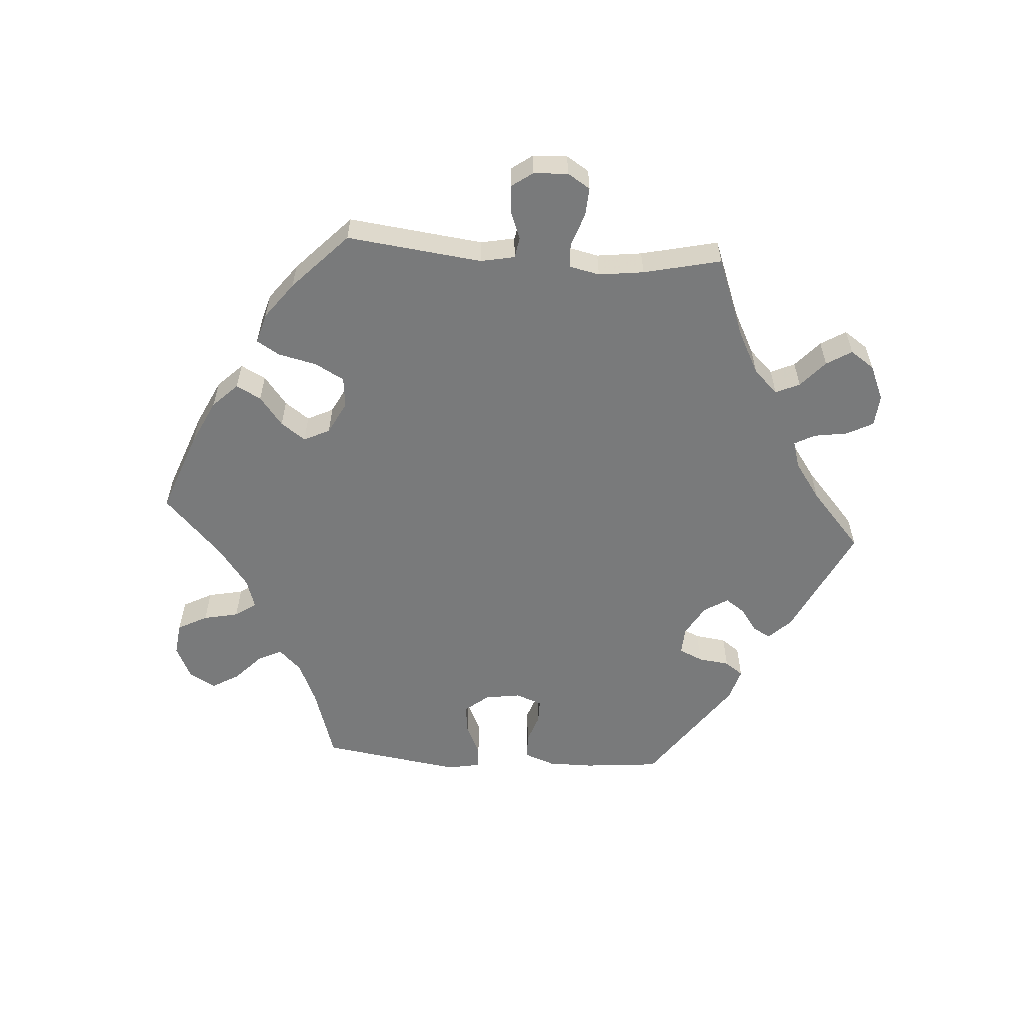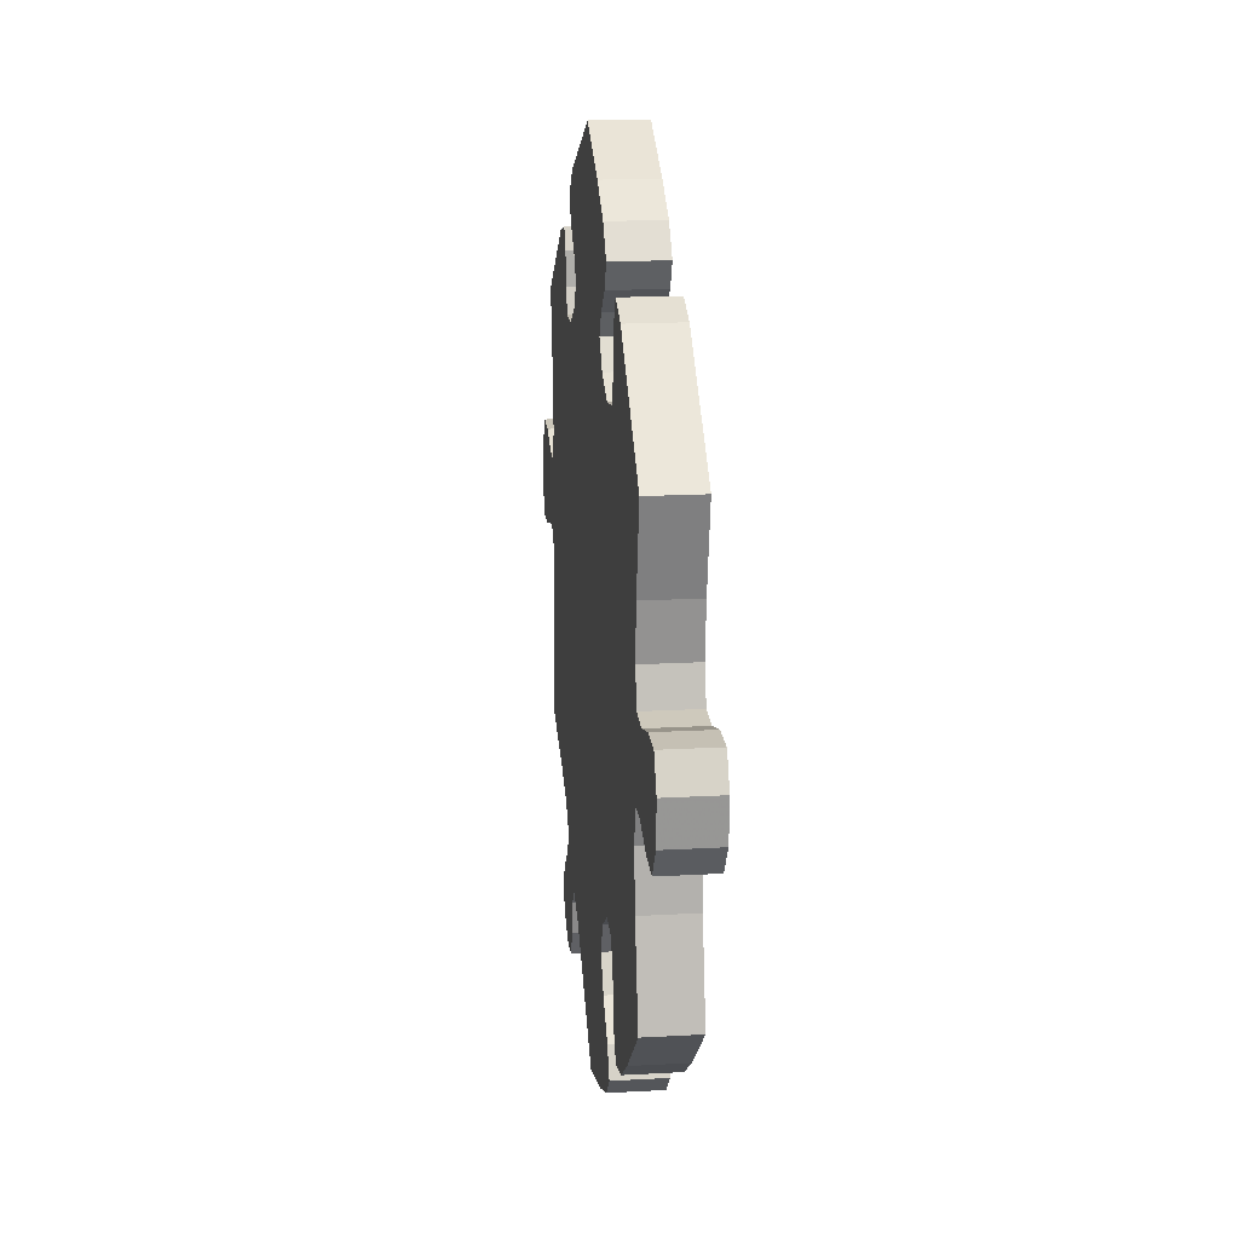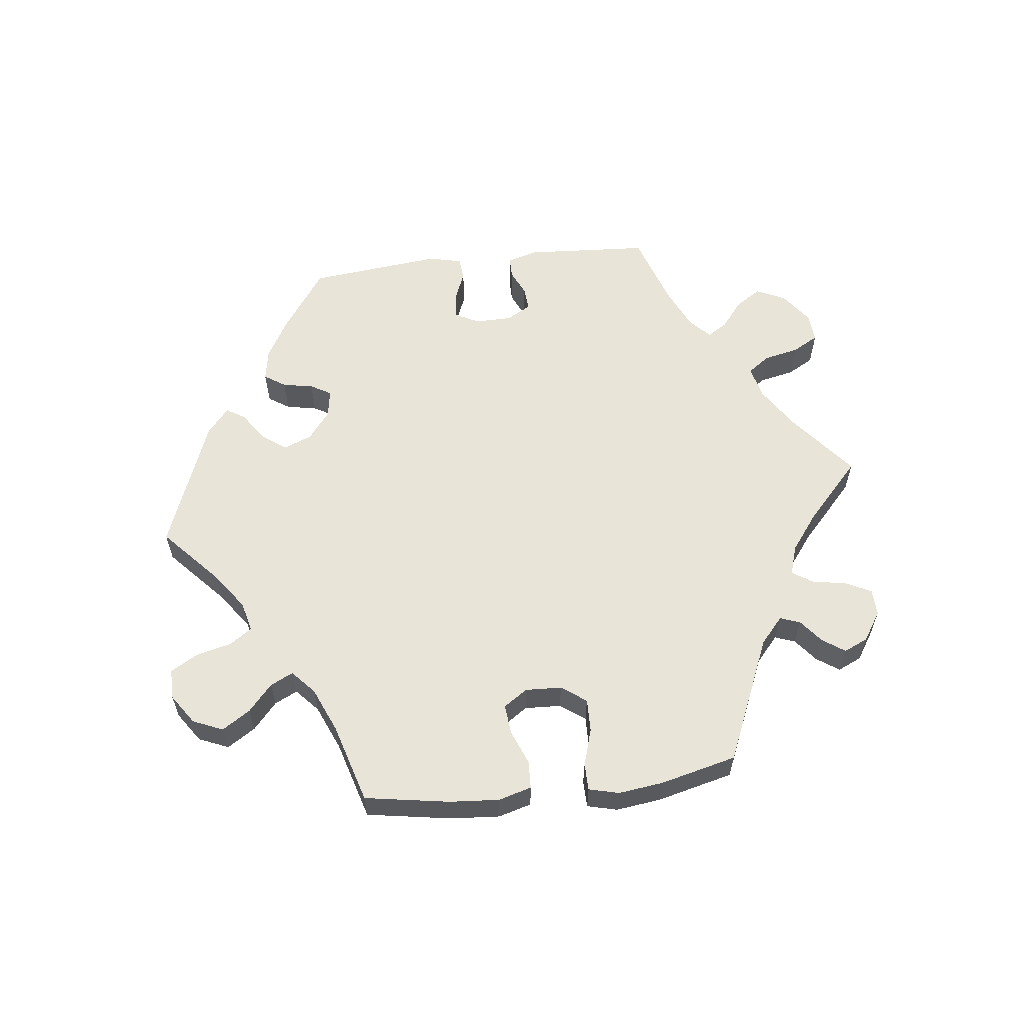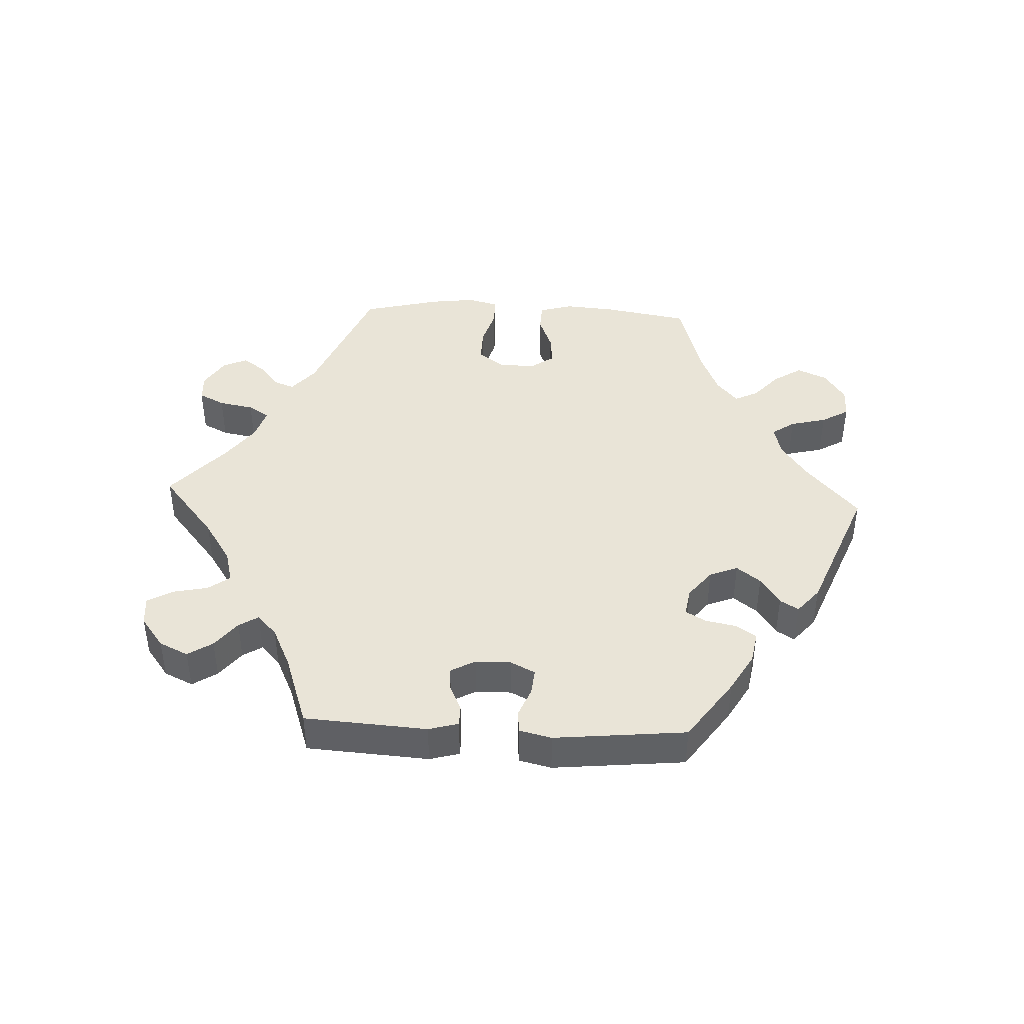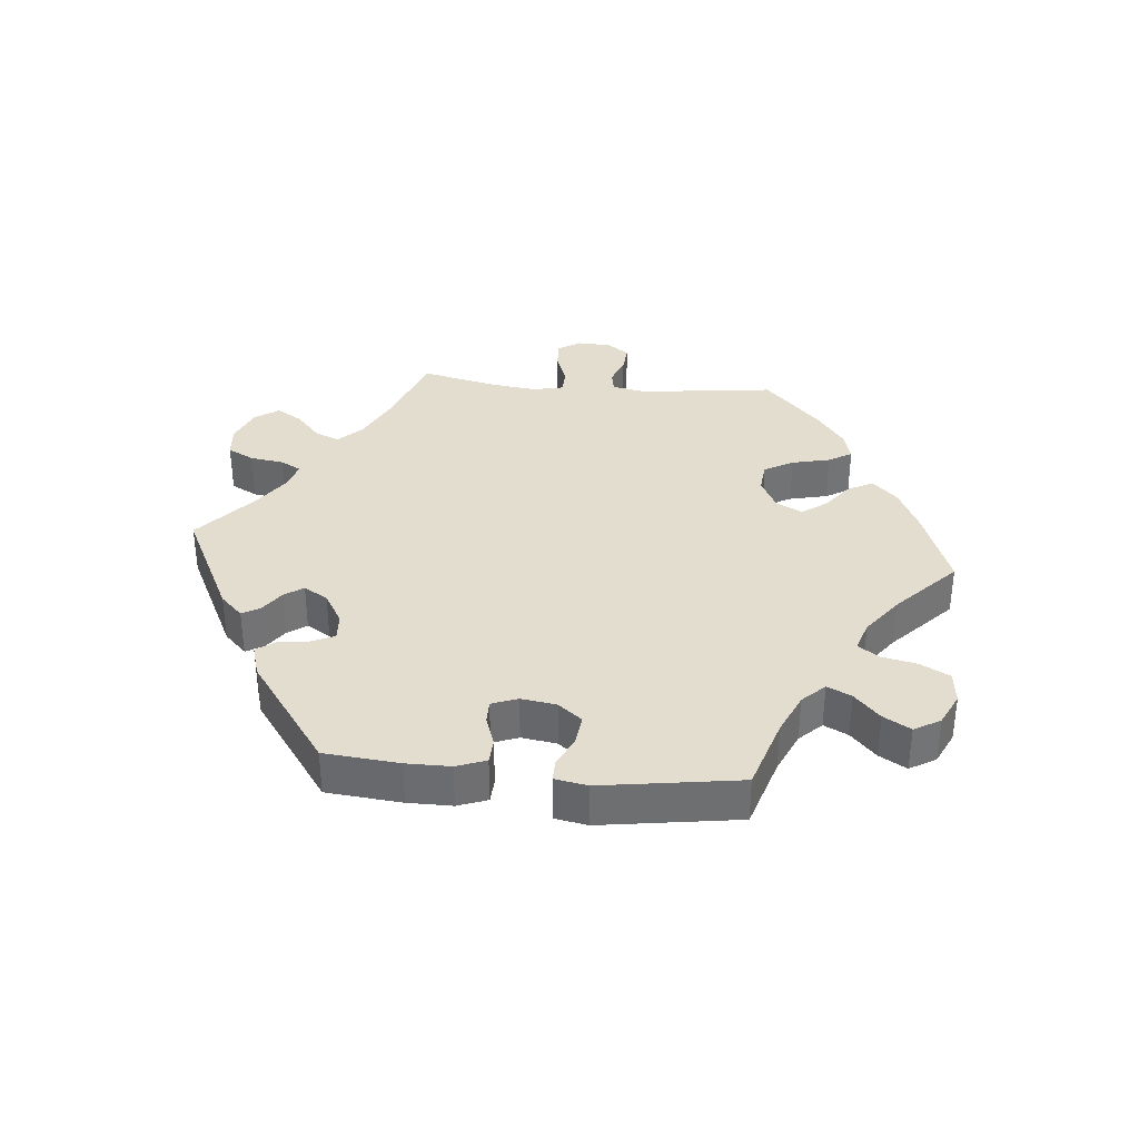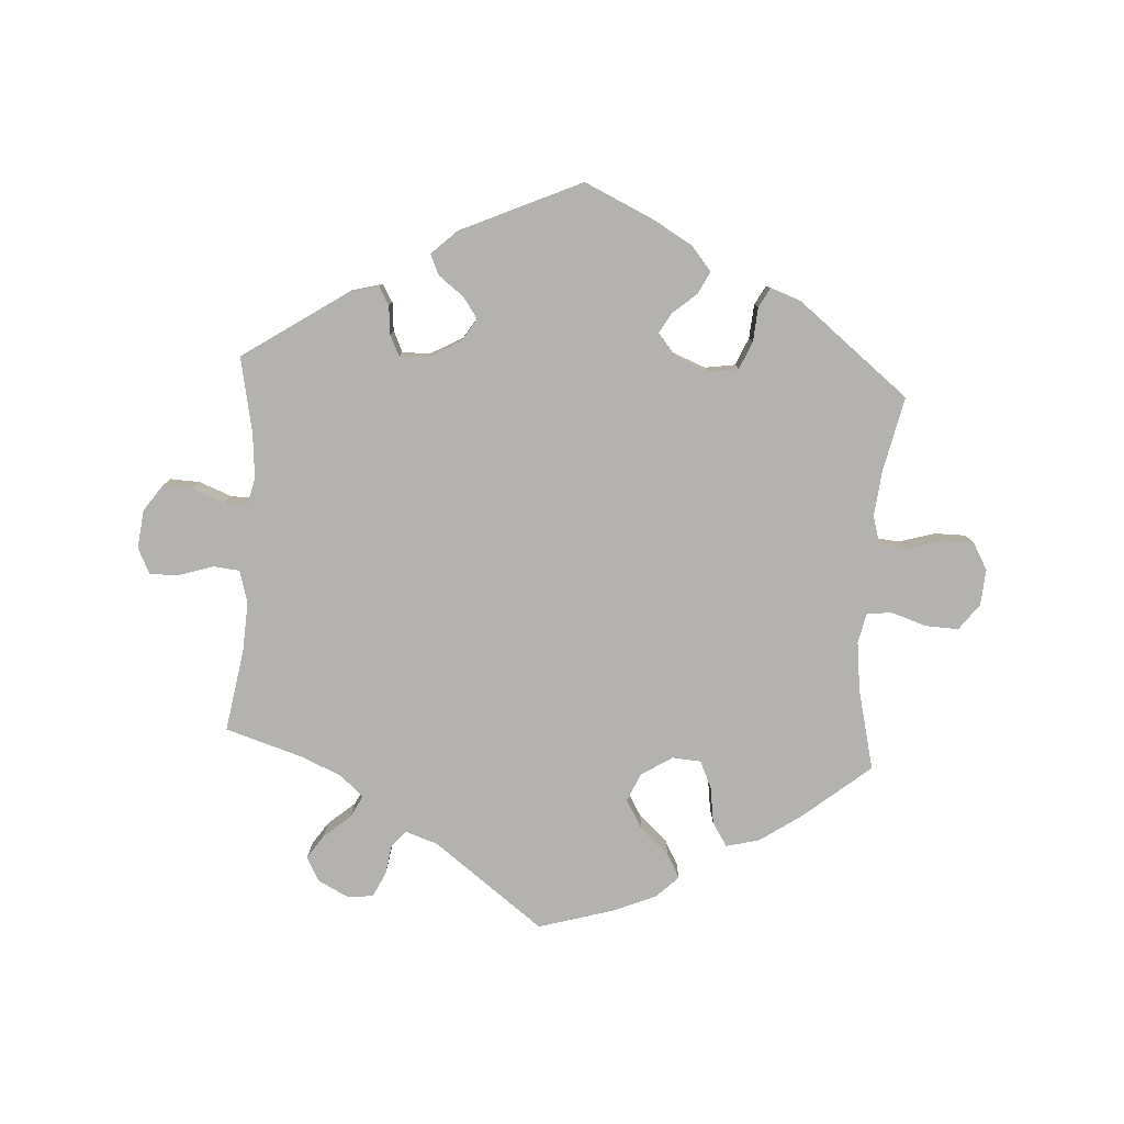
<metadata>
{"format":"obj","ext":"obj","renderer":"f3d","projection":"perspective","resolution":1024,"background":"white","views":[{"elev":-58.0,"azim":-154.0,"up":"+Y"},{"elev":18.2,"azim":83.8,"up":"+Z"},{"elev":60.0,"azim":143.2,"up":"+Y"},{"elev":43.5,"azim":-27.3,"up":"+Y"},{"elev":35.6,"azim":35.3,"up":"+Y"},{"elev":-79.7,"azim":-3.6,"up":"+Y"}]}
</metadata>
<code>
v -0.48 0.07 -0.163
v -0.476 0.07 -0.087
v -0.49 0.07 -0.038
v -0.53 0.07 -0.034
v -0.582 0.07 -0.051
v -0.627 0.07 -0.052
v -0.646 0.07 -0.012
v -0.639 0.07 0.046
v -0.611 0.07 0.086
v -0.566 0.07 0.084
v -0.517 0.07 0.065
v -0.482 0.07 0.064
v -0.472 0.07 0.106
v -0.478 0.07 0.174
v -0.501 0.07 0.289
v -0.344 0.07 0.394
v -0.298 0.07 0.406
v -0.282 0.07 0.379
v -0.278 0.07 0.336
v -0.263 0.07 0.304
v -0.22 0.07 0.305
v -0.172 0.07 0.332
v -0.149 0.07 0.367
v -0.172 0.07 0.399
v -0.21 0.07 0.428
v -0.224 0.07 0.459
v -0.187 0.07 0.494
v -0.001 0.07 0.578
v 0.104 0.07 0.53
v 0.163 0.07 0.496
v 0.194 0.07 0.459
v 0.177 0.07 0.425
v 0.141 0.07 0.394
v 0.123 0.07 0.363
v 0.15 0.07 0.33
v 0.201 0.07 0.31
v 0.247 0.07 0.317
v 0.265 0.07 0.359
v 0.269 0.07 0.411
v 0.285 0.07 0.44
v 0.333 0.07 0.423
v 0.501 0.07 0.29
v 0.476 0.07 0.176
v 0.469 0.07 0.107
v 0.482 0.07 0.062
v 0.523 0.07 0.059
v 0.577 0.07 0.075
v 0.625 0.07 0.075
v 0.648 0.07 0.035
v 0.644 0.07 -0.02
v 0.614 0.07 -0.06
v 0.563 0.07 -0.058
v 0.511 0.07 -0.041
v 0.472 0.07 -0.044
v 0.462 0.07 -0.091
v 0.471 0.07 -0.165
v 0.501 0.07 -0.288
v 0.399 0.07 -0.372
v 0.336 0.07 -0.415
v 0.285 0.07 -0.428
v 0.262 0.07 -0.392
v 0.254 0.07 -0.336
v 0.235 0.07 -0.294
v 0.191 0.07 -0.291
v 0.144 0.07 -0.321
v 0.125 0.07 -0.364
v 0.151 0.07 -0.407
v 0.195 0.07 -0.448
v 0.215 0.07 -0.484
v 0.181 0.07 -0.517
v 0.117 0.07 -0.544
v 0.001 0.07 -0.578
v -0.166 0.07 -0.453
v -0.216 0.07 -0.436
v -0.237 0.07 -0.461
v -0.244 0.07 -0.506
v -0.262 0.07 -0.544
v -0.302 0.07 -0.548
v -0.349 0.07 -0.524
v -0.368 0.07 -0.488
v -0.344 0.07 -0.452
v -0.303 0.07 -0.417
v -0.286 0.07 -0.384
v -0.321 0.07 -0.352
v -0.385 0.07 -0.325
v -0.501 0.07 -0.289
v -0.48 0 -0.163
v -0.476 0 -0.087
v -0.49 0 -0.038
v -0.53 0 -0.034
v -0.582 0 -0.051
v -0.627 0 -0.052
v -0.646 0 -0.012
v -0.639 0 0.046
v -0.611 0 0.086
v -0.566 0 0.084
v -0.517 0 0.065
v -0.482 0 0.064
v -0.472 0 0.106
v -0.478 0 0.174
v -0.501 0 0.289
v -0.344 0 0.394
v -0.298 0 0.406
v -0.282 0 0.379
v -0.278 0 0.336
v -0.263 0 0.304
v -0.22 0 0.305
v -0.172 0 0.332
v -0.149 0 0.367
v -0.172 0 0.399
v -0.21 0 0.428
v -0.224 0 0.459
v -0.187 0 0.494
v -0.001 0 0.578
v 0.104 0 0.53
v 0.163 0 0.496
v 0.194 0 0.459
v 0.177 0 0.425
v 0.141 0 0.394
v 0.123 0 0.363
v 0.15 0 0.33
v 0.201 0 0.31
v 0.247 0 0.317
v 0.265 0 0.359
v 0.269 0 0.411
v 0.285 0 0.44
v 0.333 0 0.423
v 0.501 0 0.29
v 0.476 0 0.176
v 0.469 0 0.107
v 0.482 0 0.062
v 0.523 0 0.059
v 0.577 0 0.075
v 0.625 0 0.075
v 0.648 0 0.035
v 0.644 0 -0.02
v 0.614 0 -0.06
v 0.563 0 -0.058
v 0.511 0 -0.041
v 0.472 0 -0.044
v 0.462 0 -0.091
v 0.471 0 -0.165
v 0.501 0 -0.288
v 0.399 0 -0.372
v 0.336 0 -0.415
v 0.285 0 -0.428
v 0.262 0 -0.392
v 0.254 0 -0.336
v 0.235 0 -0.294
v 0.191 0 -0.291
v 0.144 0 -0.321
v 0.125 0 -0.364
v 0.151 0 -0.407
v 0.195 0 -0.448
v 0.215 0 -0.484
v 0.181 0 -0.517
v 0.117 0 -0.544
v 0.001 0 -0.578
v -0.166 0 -0.453
v -0.216 0 -0.436
v -0.237 0 -0.461
v -0.244 0 -0.506
v -0.262 0 -0.544
v -0.302 0 -0.548
v -0.349 0 -0.524
v -0.368 0 -0.488
v -0.344 0 -0.452
v -0.303 0 -0.417
v -0.286 0 -0.384
v -0.321 0 -0.352
v -0.385 0 -0.325
v -0.501 0 -0.289
f 85 86 1
f 84 85 1 2
f 83 84 2 3
f 79 80 81 82
f 79 82 83
f 78 79 83
f 75 76 77 78
f 75 78 83
f 74 75 83 3
f 70 71 72 73
f 70 73 74 3
f 67 68 69 70
f 66 67 70 3
f 59 60 61 62
f 59 62 63
f 56 57 58 59
f 55 56 59 63
f 54 55 63 64
f 50 51 52 53
f 50 53 54
f 49 50 54
f 46 47 48 49
f 45 46 49 54
f 44 45 54 64
f 40 41 42 43
f 38 39 40 43
f 37 38 43 44
f 36 37 44 64
f 30 31 32 33
f 30 33 34
f 29 30 34
f 28 29 34
f 27 28 34
f 24 25 26 27
f 23 24 27 34
f 22 23 34 35
f 16 17 18 19
f 14 15 16 19
f 13 14 19 20
f 12 13 20 21
f 8 9 10 11
f 8 11 12
f 7 8 12
f 4 5 6 7
f 3 4 7 12
f 65 66 3 12
f 35 36 64 65
f 22 35 65
f 12 21 22 65
f 87 172 171
f 88 87 171 170
f 89 88 170 169
f 168 167 166 165
f 169 168 165
f 169 165 164
f 164 163 162 161
f 169 164 161
f 89 169 161 160
f 159 158 157 156
f 89 160 159 156
f 156 155 154 153
f 89 156 153 152
f 148 147 146 145
f 149 148 145
f 145 144 143 142
f 149 145 142 141
f 150 149 141 140
f 139 138 137 136
f 140 139 136
f 140 136 135
f 135 134 133 132
f 140 135 132 131
f 150 140 131 130
f 129 128 127 126
f 129 126 125 124
f 130 129 124 123
f 150 130 123 122
f 119 118 117 116
f 120 119 116
f 120 116 115
f 120 115 114
f 120 114 113
f 113 112 111 110
f 120 113 110 109
f 121 120 109 108
f 105 104 103 102
f 105 102 101 100
f 106 105 100 99
f 107 106 99 98
f 97 96 95 94
f 98 97 94
f 98 94 93
f 93 92 91 90
f 98 93 90 89
f 98 89 152 151
f 151 150 122 121
f 151 121 108
f 151 108 107 98
f 1 87 88 2
f 2 88 89 3
f 3 89 90 4
f 4 90 91 5
f 5 91 92 6
f 6 92 93 7
f 7 93 94 8
f 8 94 95 9
f 9 95 96 10
f 10 96 97 11
f 11 97 98 12
f 12 98 99 13
f 13 99 100 14
f 14 100 101 15
f 15 101 102 16
f 16 102 103 17
f 17 103 104 18
f 18 104 105 19
f 19 105 106 20
f 20 106 107 21
f 21 107 108 22
f 22 108 109 23
f 23 109 110 24
f 24 110 111 25
f 25 111 112 26
f 26 112 113 27
f 27 113 114 28
f 28 114 115 29
f 29 115 116 30
f 30 116 117 31
f 31 117 118 32
f 32 118 119 33
f 33 119 120 34
f 34 120 121 35
f 35 121 122 36
f 36 122 123 37
f 37 123 124 38
f 38 124 125 39
f 39 125 126 40
f 40 126 127 41
f 41 127 128 42
f 42 128 129 43
f 43 129 130 44
f 44 130 131 45
f 45 131 132 46
f 46 132 133 47
f 47 133 134 48
f 48 134 135 49
f 49 135 136 50
f 50 136 137 51
f 51 137 138 52
f 52 138 139 53
f 53 139 140 54
f 54 140 141 55
f 55 141 142 56
f 56 142 143 57
f 57 143 144 58
f 58 144 145 59
f 59 145 146 60
f 60 146 147 61
f 61 147 148 62
f 62 148 149 63
f 63 149 150 64
f 64 150 151 65
f 65 151 152 66
f 66 152 153 67
f 67 153 154 68
f 68 154 155 69
f 69 155 156 70
f 70 156 157 71
f 71 157 158 72
f 72 158 159 73
f 73 159 160 74
f 74 160 161 75
f 75 161 162 76
f 76 162 163 77
f 77 163 164 78
f 78 164 165 79
f 79 165 166 80
f 80 166 167 81
f 81 167 168 82
f 82 168 169 83
f 83 169 170 84
f 84 170 171 85
f 85 171 172 86
f 86 172 87 1

</code>
